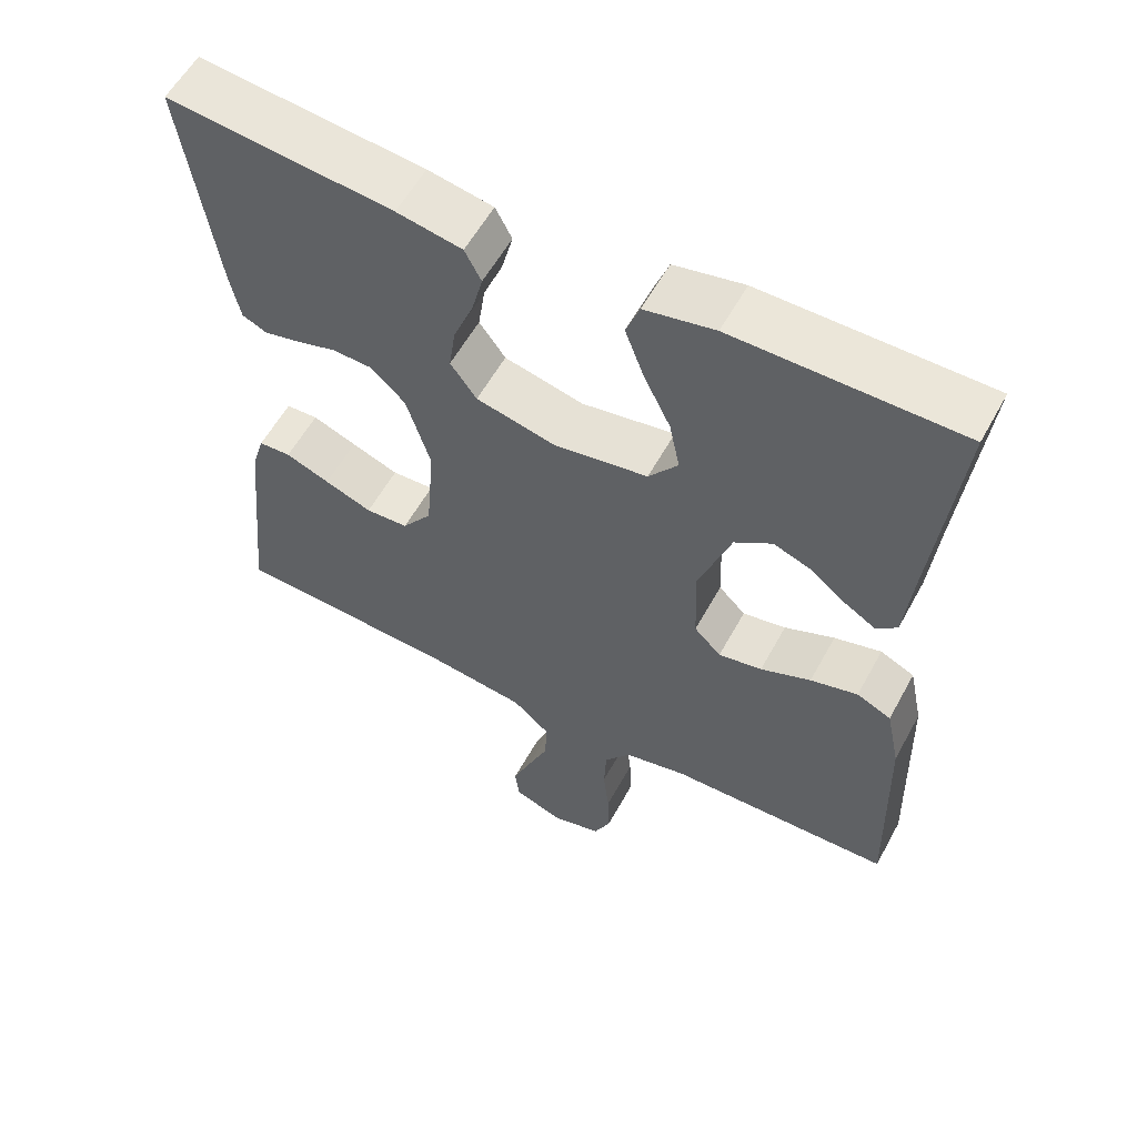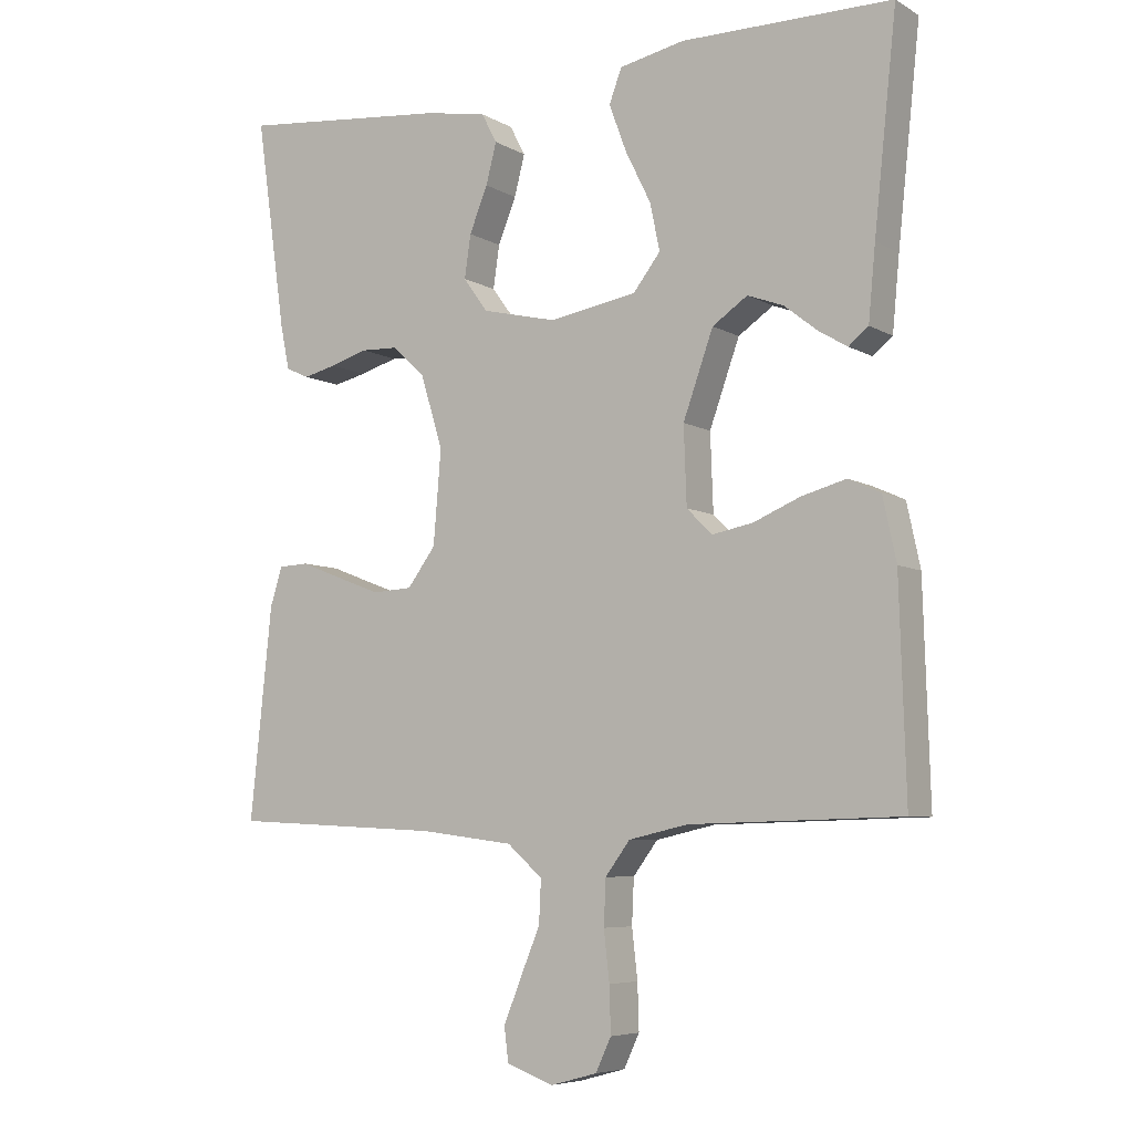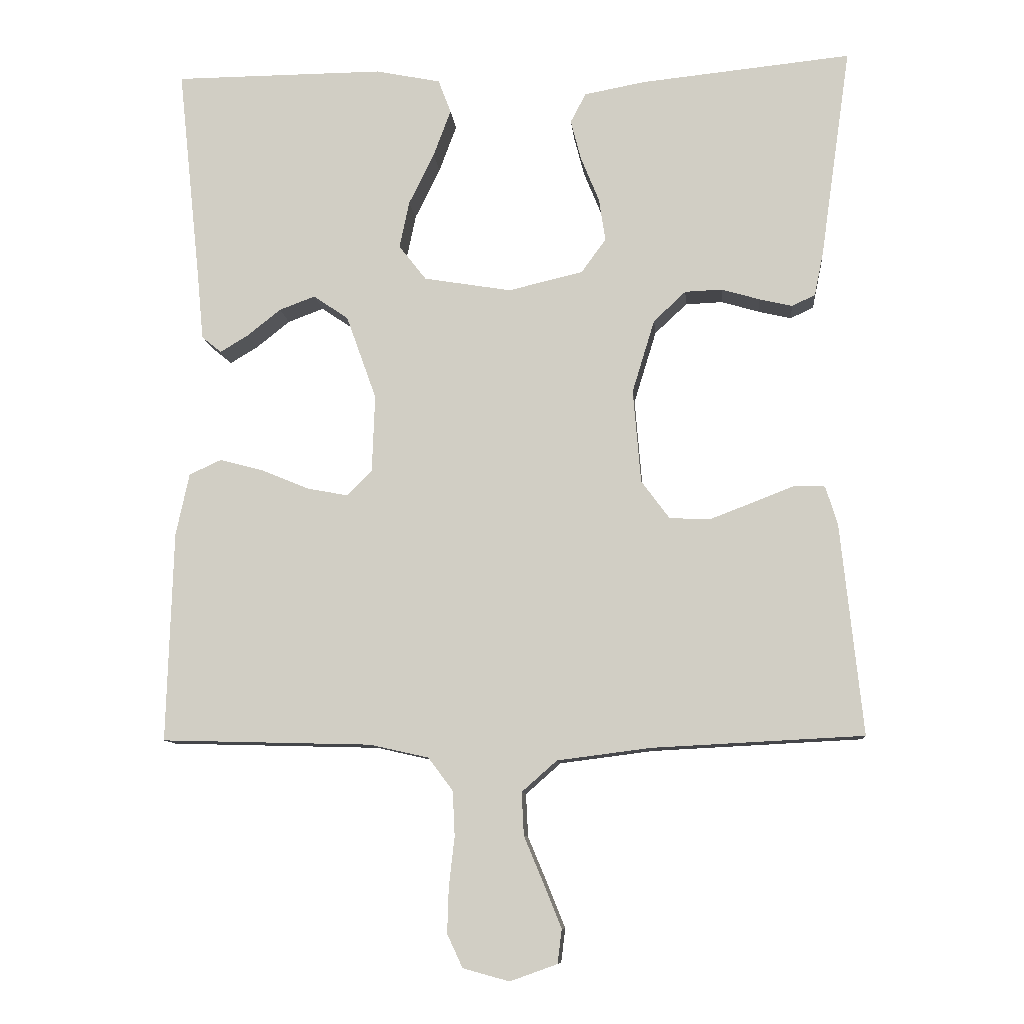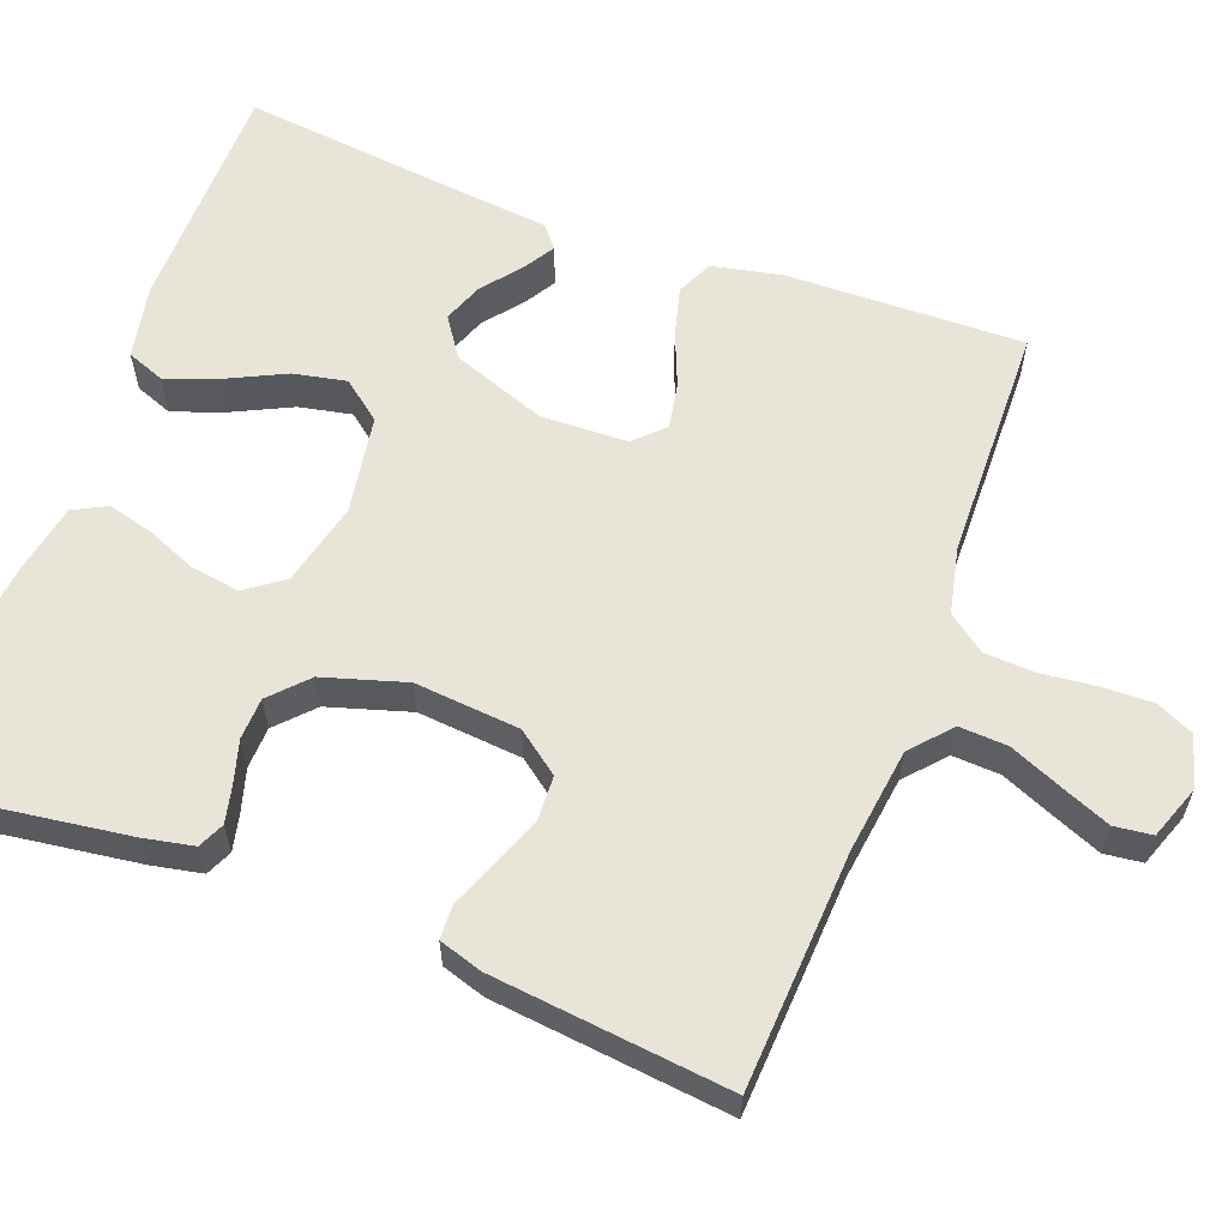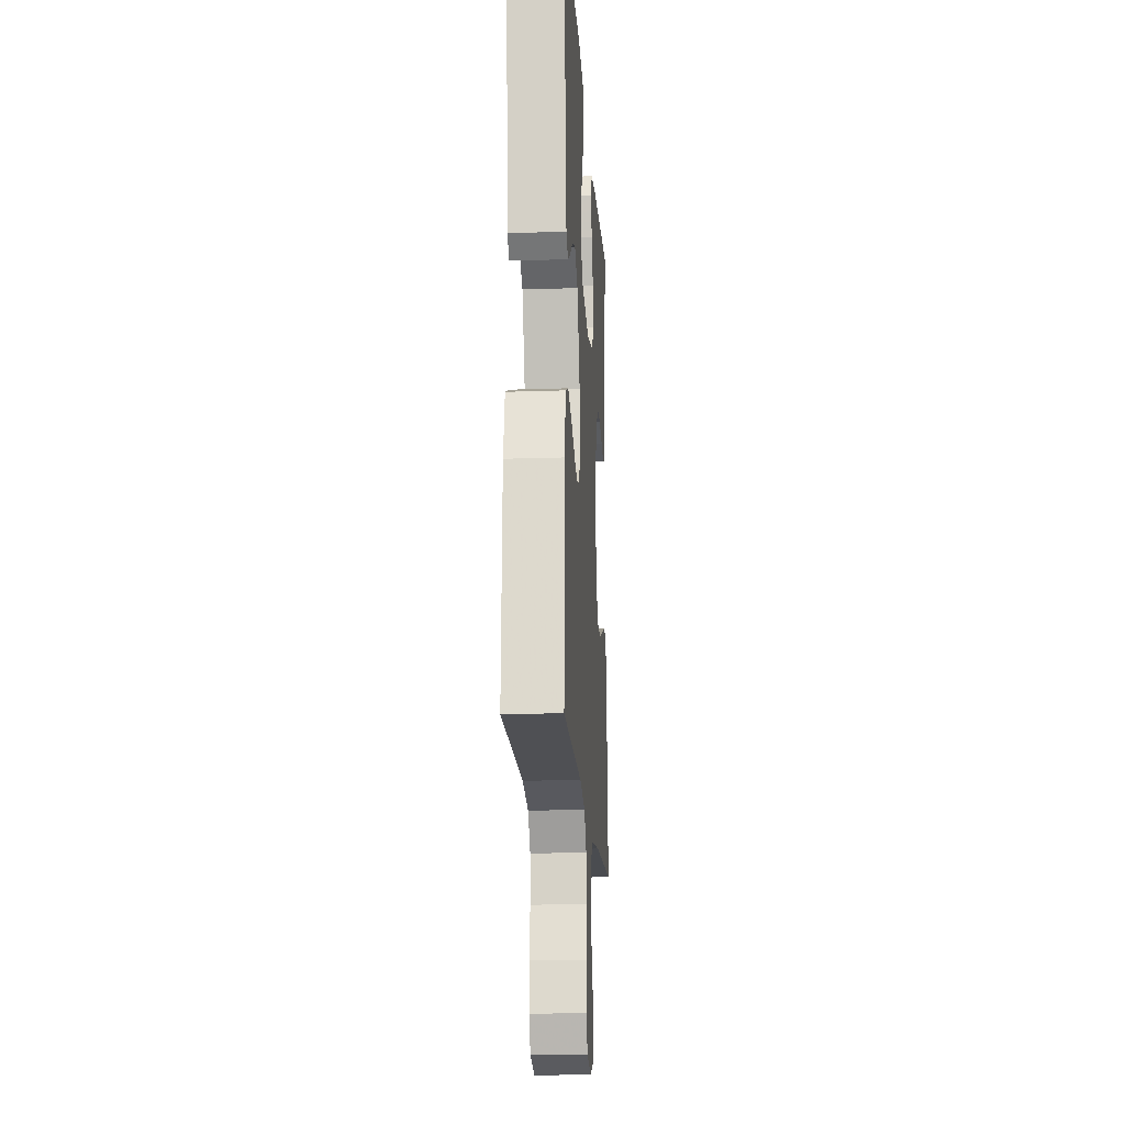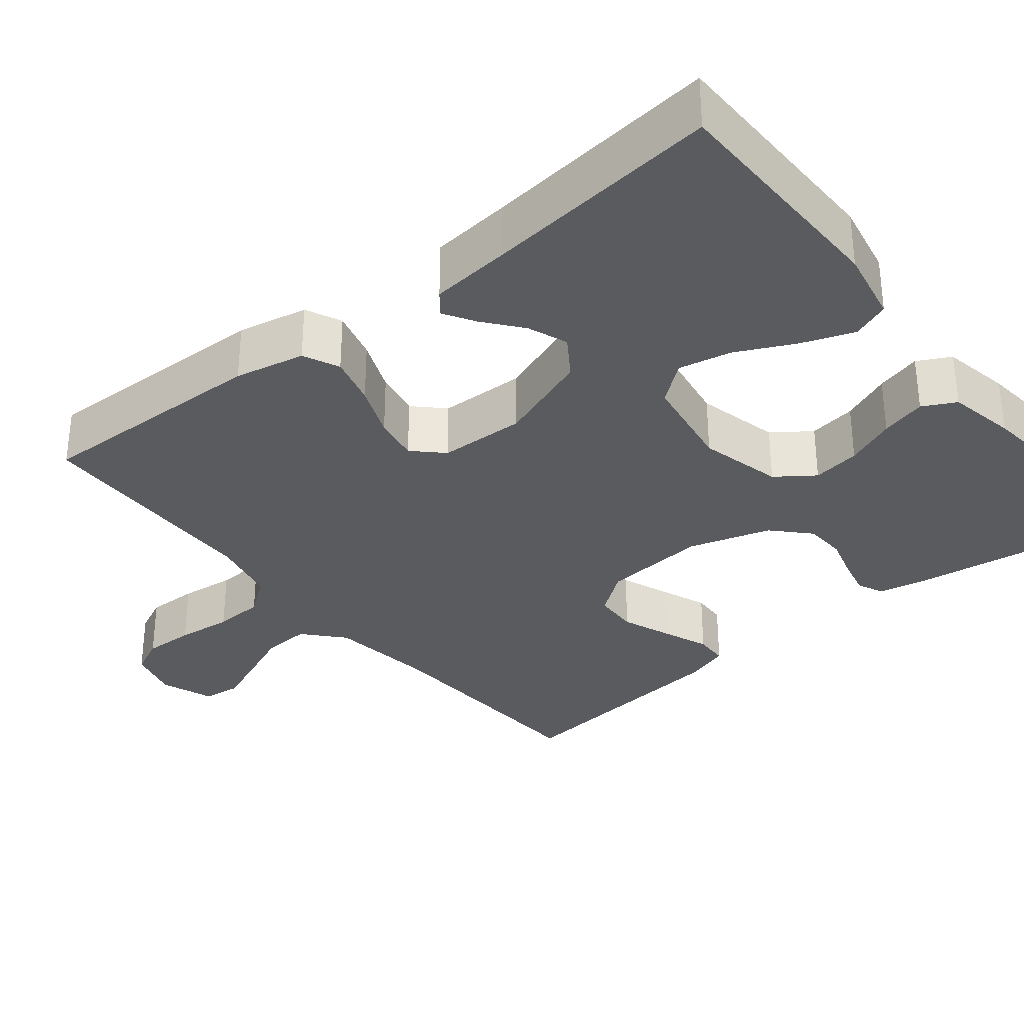
<metadata>
{"format":"obj","ext":"obj","renderer":"f3d","projection":"perspective","resolution":1024,"background":"white","views":[{"elev":57.7,"azim":-151.5,"up":"+Z"},{"elev":-6.5,"azim":-147.8,"up":"+Z"},{"elev":-9.8,"azim":5.4,"up":"+Z"},{"elev":60.2,"azim":110.9,"up":"+Y"},{"elev":-17.6,"azim":-86.2,"up":"+Z"},{"elev":-32.8,"azim":-50.8,"up":"+Y"}]}
</metadata>
<code>
v 0.5 0.07 0.5
v 0.457 0.07 0.2
v 0.444 0.07 0.137
v 0.411 0.07 0.122
v 0.364 0.07 0.133
v 0.31 0.07 0.149
v 0.257 0.07 0.147
v 0.211 0.07 0.104
v 0.179 0.07 0
v 0.19 0.07 -0.133
v 0.23 0.07 -0.187
v 0.287 0.07 -0.19
v 0.35 0.07 -0.166
v 0.409 0.07 -0.143
v 0.452 0.07 -0.145
v 0.469 0.07 -0.2
v 0.5 0.07 -0.5
v 0.2 0.07 -0.515
v 0.067 0.07 -0.532
v 0.017 0.07 -0.576
v 0.02 0.07 -0.637
v 0.048 0.07 -0.704
v 0.073 0.07 -0.766
v 0.067 0.07 -0.814
v 0 0.07 -0.838
v -0.066 0.07 -0.82
v -0.088 0.07 -0.773
v -0.086 0.07 -0.708
v -0.078 0.07 -0.638
v -0.081 0.07 -0.574
v -0.116 0.07 -0.527
v -0.2 0.07 -0.508
v -0.5 0.07 -0.5
v -0.491 0.07 -0.2
v -0.472 0.07 -0.111
v -0.426 0.07 -0.09
v -0.363 0.07 -0.107
v -0.296 0.07 -0.135
v -0.238 0.07 -0.146
v -0.202 0.07 -0.11
v -0.198 0.07 0
v -0.241 0.07 0.12
v -0.291 0.07 0.154
v -0.342 0.07 0.135
v -0.39 0.07 0.097
v -0.43 0.07 0.073
v -0.458 0.07 0.096
v -0.468 0.07 0.2
v -0.5 0.07 0.5
v -0.2 0.07 0.501
v -0.107 0.07 0.482
v -0.089 0.07 0.434
v -0.114 0.07 0.367
v -0.15 0.07 0.294
v -0.164 0.07 0.227
v -0.125 0.07 0.177
v 0 0.07 0.156
v 0.106 0.07 0.181
v 0.141 0.07 0.229
v 0.132 0.07 0.29
v 0.106 0.07 0.354
v 0.091 0.07 0.412
v 0.113 0.07 0.454
v 0.2 0.07 0.47
v 0.5 0 0.5
v 0.457 0 0.2
v 0.444 0 0.137
v 0.411 0 0.122
v 0.364 0 0.133
v 0.31 0 0.149
v 0.257 0 0.147
v 0.211 0 0.104
v 0.179 0 0
v 0.19 0 -0.133
v 0.23 0 -0.187
v 0.287 0 -0.19
v 0.35 0 -0.166
v 0.409 0 -0.143
v 0.452 0 -0.145
v 0.469 0 -0.2
v 0.5 0 -0.5
v 0.2 0 -0.515
v 0.067 0 -0.532
v 0.017 0 -0.576
v 0.02 0 -0.637
v 0.048 0 -0.704
v 0.073 0 -0.766
v 0.067 0 -0.814
v 0 0 -0.838
v -0.066 0 -0.82
v -0.088 0 -0.773
v -0.086 0 -0.708
v -0.078 0 -0.638
v -0.081 0 -0.574
v -0.116 0 -0.527
v -0.2 0 -0.508
v -0.5 0 -0.5
v -0.491 0 -0.2
v -0.472 0 -0.111
v -0.426 0 -0.09
v -0.363 0 -0.107
v -0.296 0 -0.135
v -0.238 0 -0.146
v -0.202 0 -0.11
v -0.198 0 0
v -0.241 0 0.12
v -0.291 0 0.154
v -0.342 0 0.135
v -0.39 0 0.097
v -0.43 0 0.073
v -0.458 0 0.096
v -0.468 0 0.2
v -0.5 0 0.5
v -0.2 0 0.501
v -0.107 0 0.482
v -0.089 0 0.434
v -0.114 0 0.367
v -0.15 0 0.294
v -0.164 0 0.227
v -0.125 0 0.177
v 0 0 0.156
v 0.106 0 0.181
v 0.141 0 0.229
v 0.132 0 0.29
v 0.106 0 0.354
v 0.091 0 0.412
v 0.113 0 0.454
v 0.2 0 0.47
f 4 5 6
f 3 4 6
f 2 3 6
f 1 2 6
f 64 1 6
f 63 64 6
f 62 63 6
f 61 62 6
f 60 61 6
f 59 60 6 7
f 58 59 7 8
f 57 58 8 9
f 56 57 9 10
f 52 53 54
f 51 52 54
f 50 51 54
f 49 50 54
f 48 49 54
f 47 48 54
f 46 47 54
f 45 46 54
f 44 45 54
f 43 44 54 55
f 42 43 55 56
f 36 37 38
f 35 36 38
f 34 35 38
f 33 34 38
f 32 33 38
f 31 32 38 39
f 30 31 39 40
f 27 28 29
f 26 27 29
f 25 26 29
f 24 25 29
f 23 24 29
f 22 23 29
f 21 22 29
f 20 21 29 30
f 30 40 41
f 20 30 41
f 19 20 41
f 16 17 18
f 15 16 18
f 14 15 18
f 13 14 18
f 12 13 18 19
f 56 10 11
f 42 56 11
f 41 42 11
f 19 41 11
f 11 12 19
f 70 69 68
f 70 68 67
f 70 67 66
f 70 66 65
f 70 65 128
f 70 128 127
f 70 127 126
f 70 126 125
f 70 125 124
f 71 70 124 123
f 72 71 123 122
f 73 72 122 121
f 74 73 121 120
f 118 117 116
f 118 116 115
f 118 115 114
f 118 114 113
f 118 113 112
f 118 112 111
f 118 111 110
f 118 110 109
f 118 109 108
f 119 118 108 107
f 120 119 107 106
f 102 101 100
f 102 100 99
f 102 99 98
f 102 98 97
f 102 97 96
f 103 102 96 95
f 104 103 95 94
f 93 92 91
f 93 91 90
f 93 90 89
f 93 89 88
f 93 88 87
f 93 87 86
f 93 86 85
f 94 93 85 84
f 105 104 94
f 105 94 84
f 105 84 83
f 82 81 80
f 82 80 79
f 82 79 78
f 82 78 77
f 83 82 77 76
f 75 74 120
f 75 120 106
f 75 106 105
f 75 105 83
f 83 76 75
f 1 65 66 2
f 2 66 67 3
f 3 67 68 4
f 4 68 69 5
f 5 69 70 6
f 6 70 71 7
f 7 71 72 8
f 8 72 73 9
f 9 73 74 10
f 10 74 75 11
f 11 75 76 12
f 12 76 77 13
f 13 77 78 14
f 14 78 79 15
f 15 79 80 16
f 16 80 81 17
f 17 81 82 18
f 18 82 83 19
f 19 83 84 20
f 20 84 85 21
f 21 85 86 22
f 22 86 87 23
f 23 87 88 24
f 24 88 89 25
f 25 89 90 26
f 26 90 91 27
f 27 91 92 28
f 28 92 93 29
f 29 93 94 30
f 30 94 95 31
f 31 95 96 32
f 32 96 97 33
f 33 97 98 34
f 34 98 99 35
f 35 99 100 36
f 36 100 101 37
f 37 101 102 38
f 38 102 103 39
f 39 103 104 40
f 40 104 105 41
f 41 105 106 42
f 42 106 107 43
f 43 107 108 44
f 44 108 109 45
f 45 109 110 46
f 46 110 111 47
f 47 111 112 48
f 48 112 113 49
f 49 113 114 50
f 50 114 115 51
f 51 115 116 52
f 52 116 117 53
f 53 117 118 54
f 54 118 119 55
f 55 119 120 56
f 56 120 121 57
f 57 121 122 58
f 58 122 123 59
f 59 123 124 60
f 60 124 125 61
f 61 125 126 62
f 62 126 127 63
f 63 127 128 64
f 64 128 65 1

</code>
